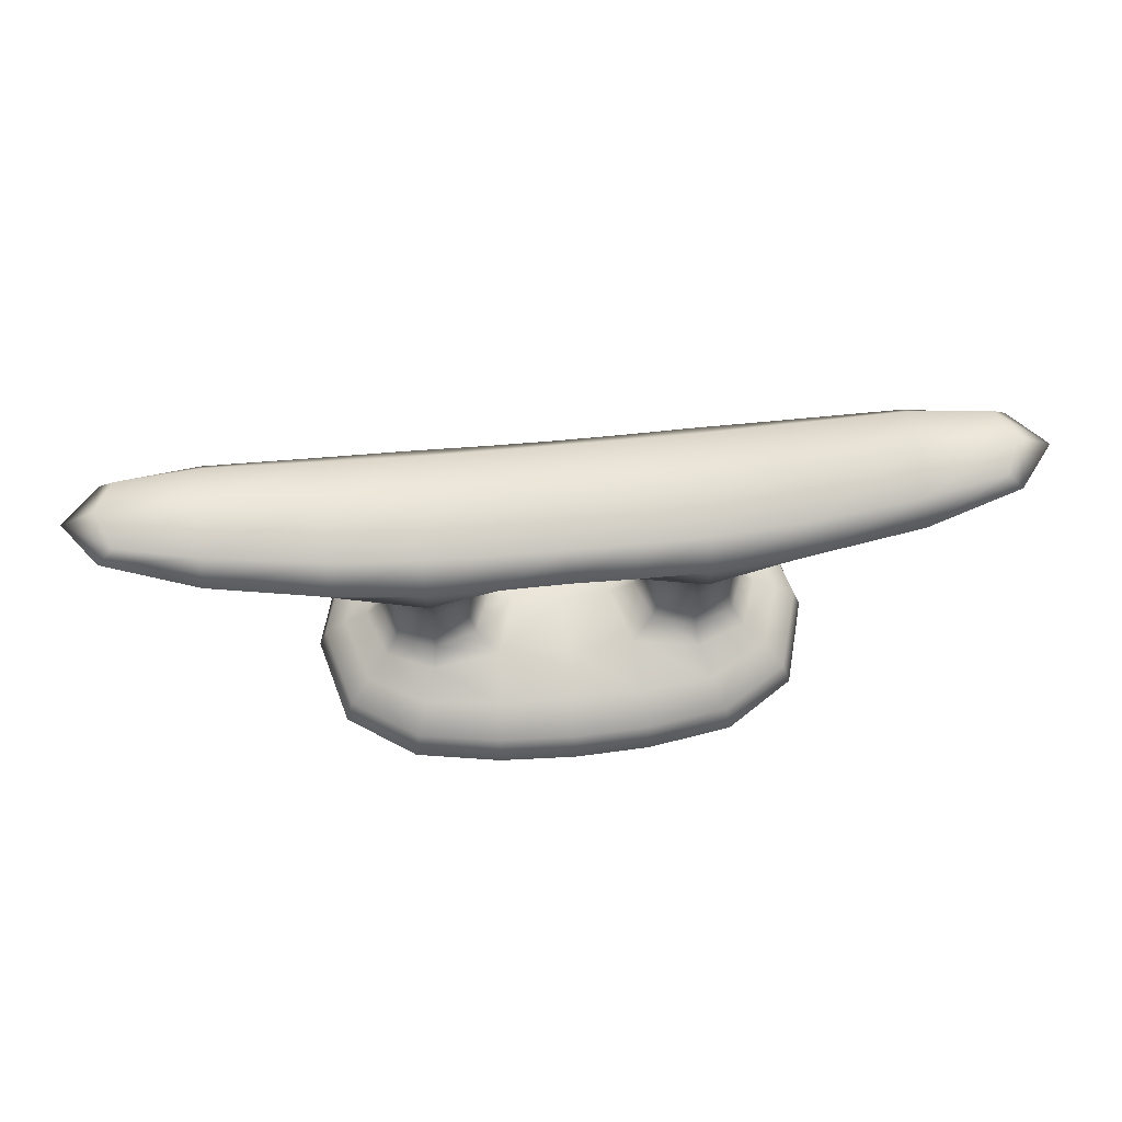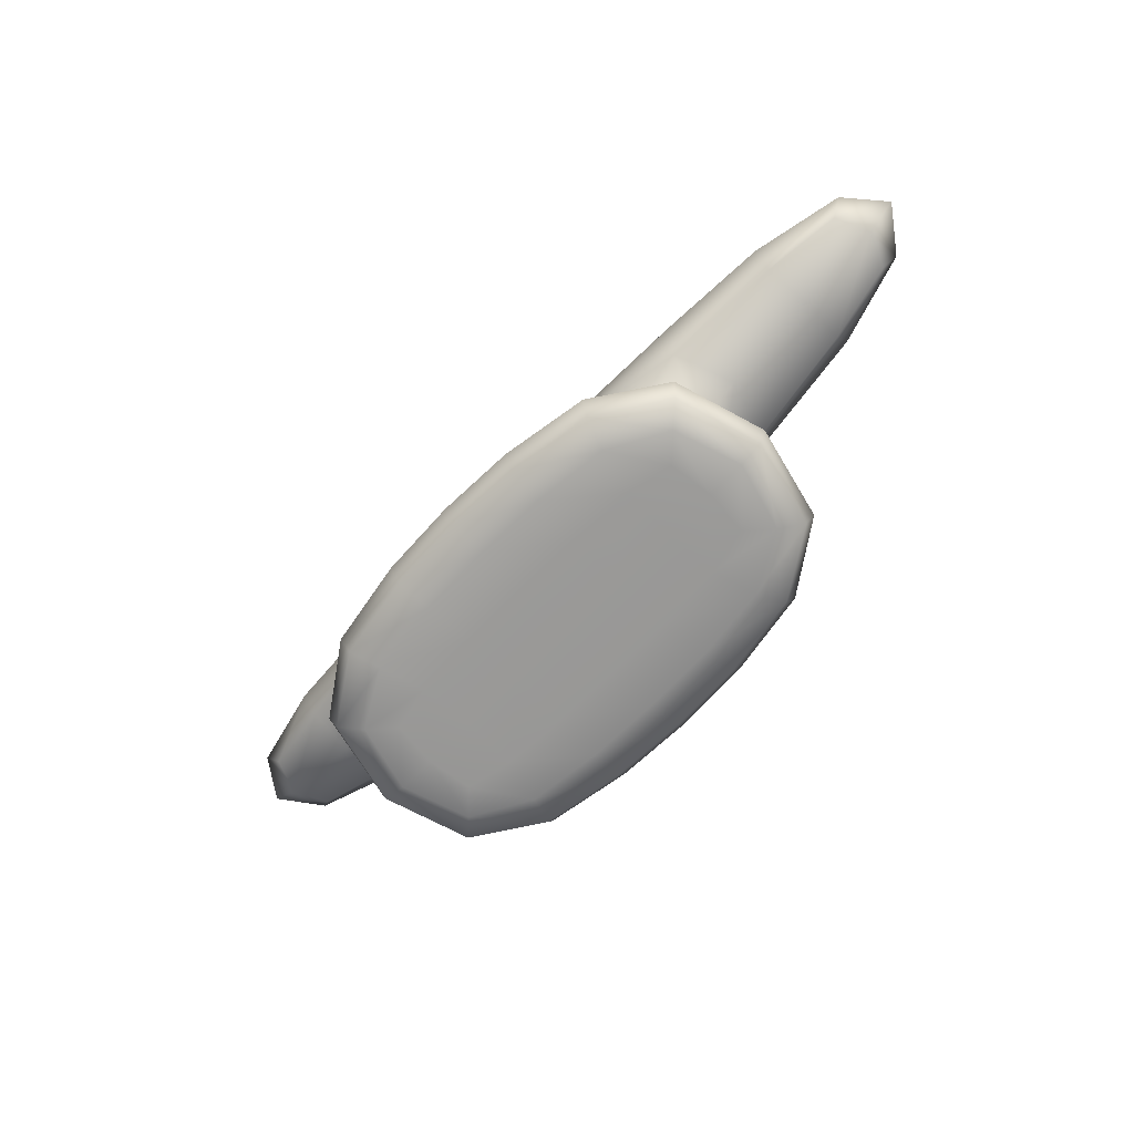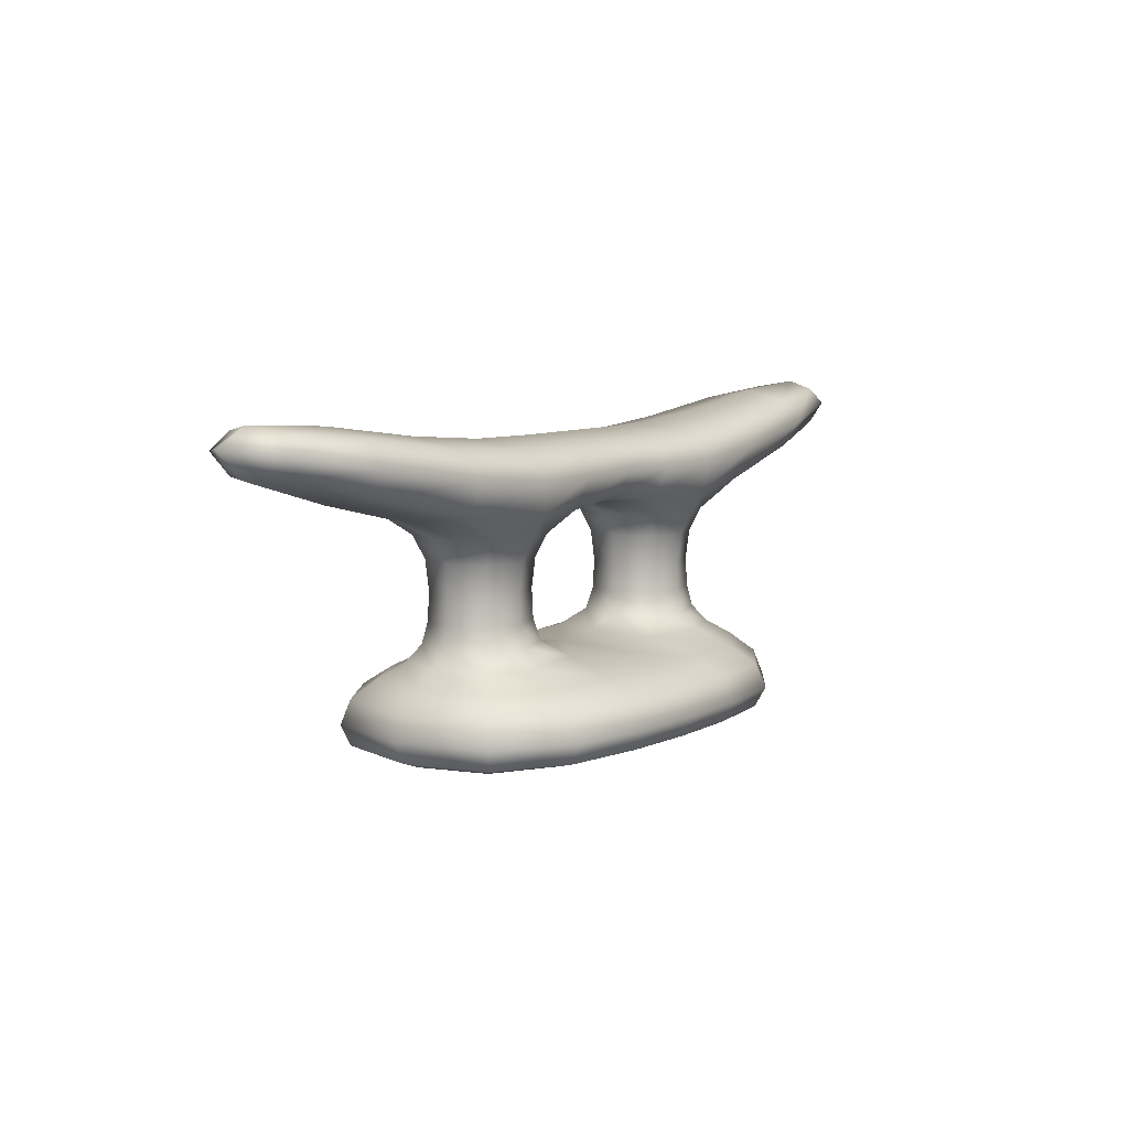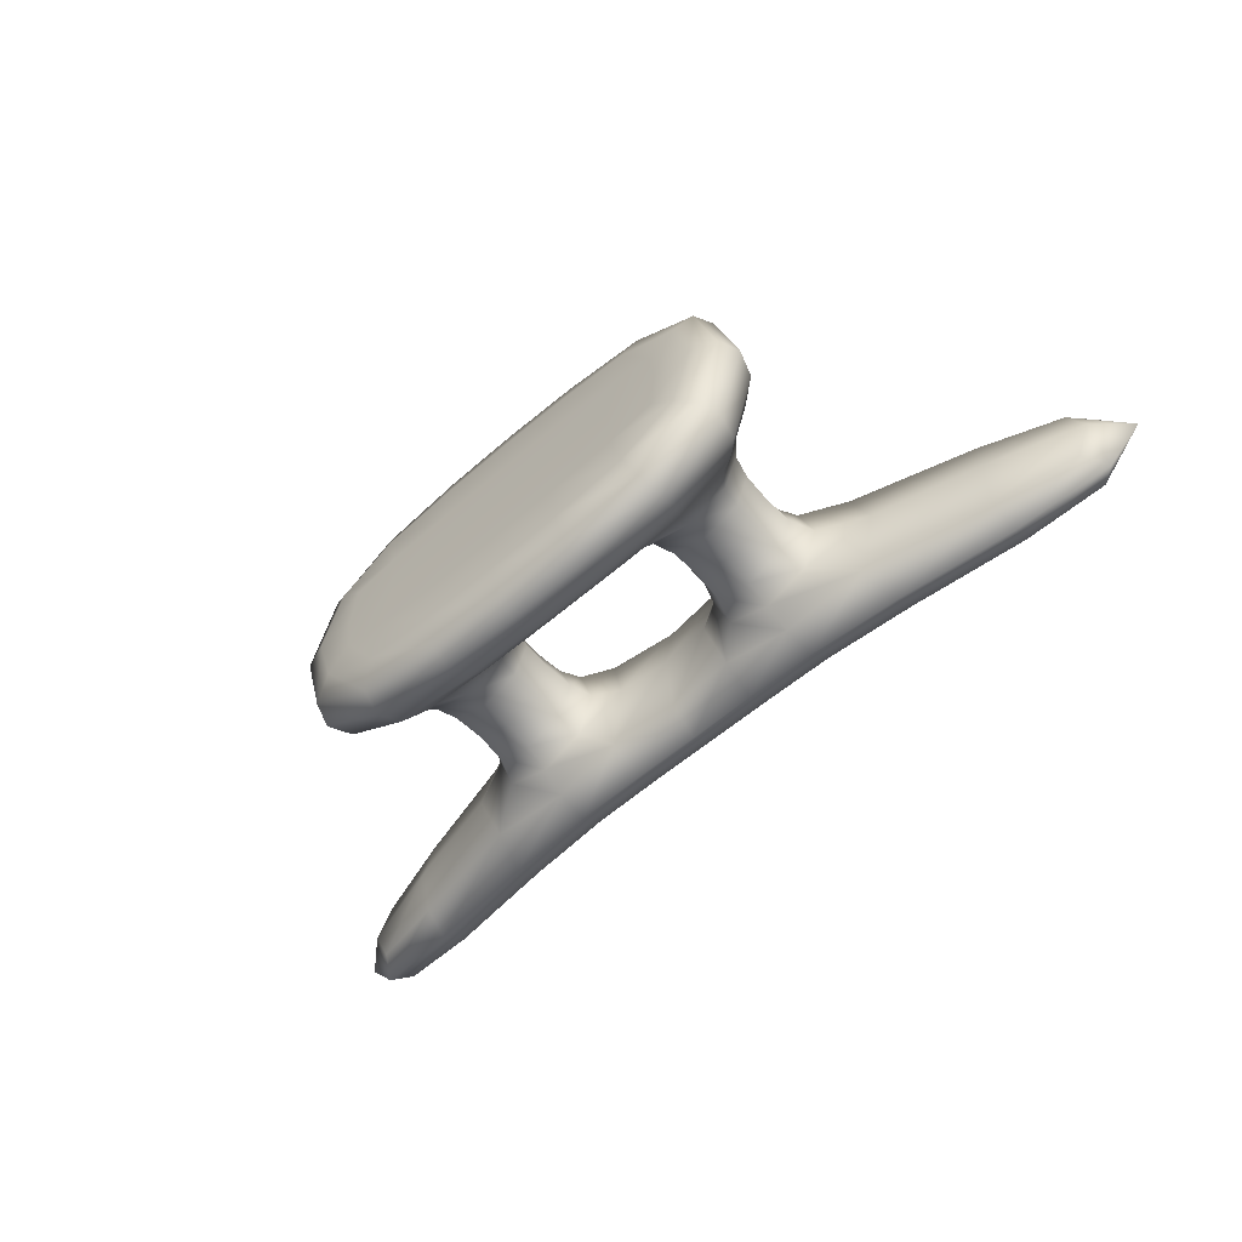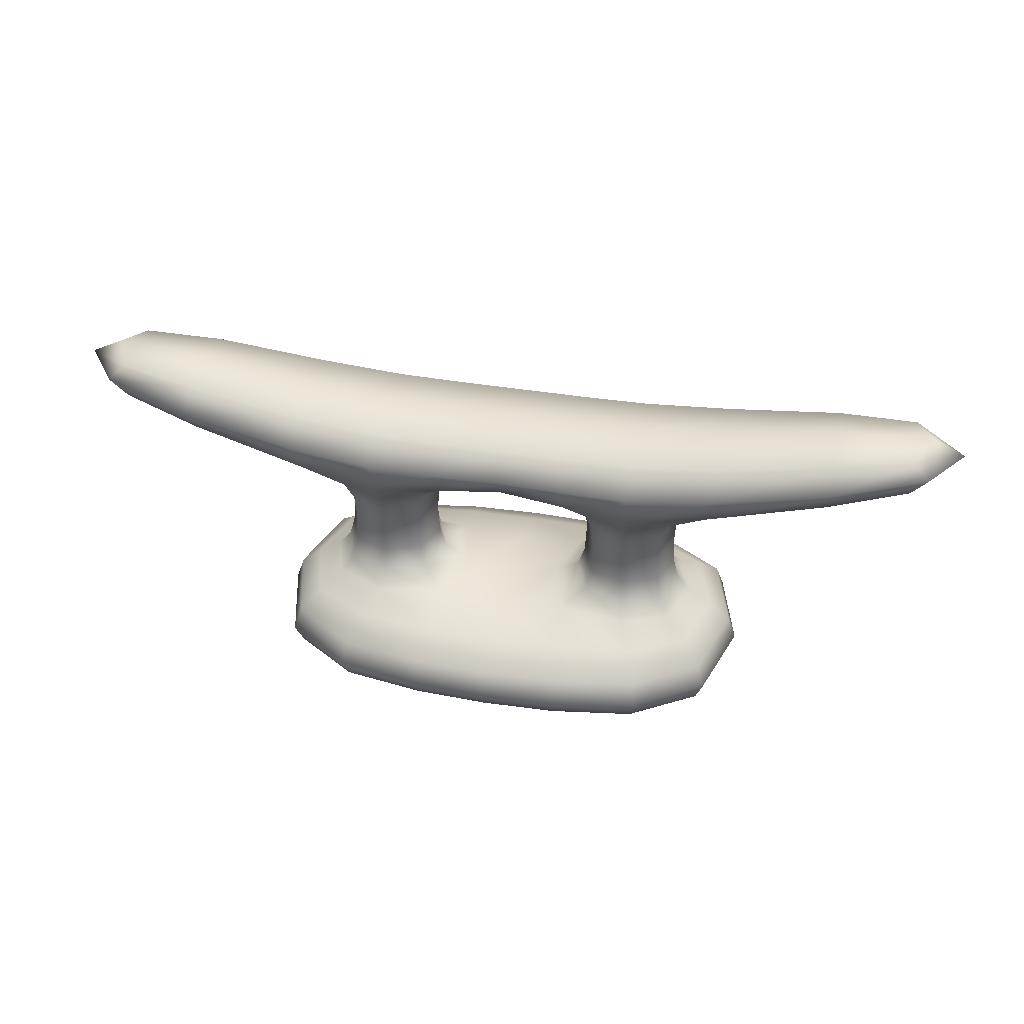
<metadata>
{"format":"obj","ext":"obj","renderer":"f3d","projection":"perspective","resolution":1024,"background":"white","views":[{"elev":60.6,"azim":-5.5,"up":"+Y"},{"elev":-68.9,"azim":45.9,"up":"+Y"},{"elev":8.2,"azim":127.0,"up":"+Y"},{"elev":-57.7,"azim":41.8,"up":"+Z"},{"elev":37.8,"azim":-167.8,"up":"+Y"}]}
</metadata>
<code>
o Cube.082
v -2.908 2.435 -8.038
v -2.982 2.435 -8.038
v -2.982 2.435 -7.9
v -2.908 2.435 -7.9
v -2.982 2.413 -7.9
v -2.908 2.413 -7.9
v -2.982 2.413 -8.038
v -2.908 2.413 -8.038
v -2.857 2.408 -7.947
v -2.857 2.408 -7.991
v -2.912 2.408 -7.941
v -2.912 2.408 -7.997
v -2.978 2.408 -7.941
v -2.978 2.408 -7.997
v -3.033 2.408 -7.947
v -3.033 2.408 -7.991
v -2.855 2.452 -7.993
v -2.911 2.452 -7.998
v -2.978 2.452 -7.998
v -3.035 2.452 -7.993
v -3.035 2.452 -7.945
v -2.978 2.452 -7.941
v -2.911 2.452 -7.941
v -2.855 2.452 -7.945
v -3.149 2.547 -7.952
v -3.149 2.566 -7.952
v -2.741 2.547 -7.952
v -2.741 2.566 -7.952
v -3.149 2.547 -7.987
v -3.149 2.566 -7.987
v -2.741 2.547 -7.987
v -2.741 2.566 -7.987
v -2.839 2.524 -7.939
v -2.912 2.521 -7.938
v -2.978 2.521 -7.938
v -3.051 2.524 -7.939
v -3.055 2.554 -7.942
v -2.977 2.55 -7.941
v -2.913 2.55 -7.941
v -2.835 2.554 -7.942
v -3.051 2.524 -7.999
v -2.978 2.521 -8
v -2.912 2.521 -8
v -2.839 2.524 -7.999
v -2.835 2.554 -7.996
v -2.913 2.55 -7.997
v -2.977 2.55 -7.997
v -3.055 2.554 -7.996
v -2.835 2.435 -7.928
v -2.835 2.413 -7.928
v -3.054 2.413 -8.01
v -3.054 2.435 -8.01
v -2.835 2.413 -8.01
v -2.835 2.435 -8.01
v -3.054 2.413 -7.928
v -3.054 2.435 -7.928
v -2.992 2.471 -7.952
v -2.992 2.499 -7.951
v -2.992 2.499 -7.987
v -2.992 2.471 -7.986
v -3.027 2.471 -7.986
v -3.027 2.499 -7.987
v -3.027 2.499 -7.951
v -3.027 2.471 -7.952
v -2.863 2.471 -7.986
v -2.863 2.499 -7.987
v -2.898 2.471 -7.986
v -2.898 2.499 -7.987
v -2.898 2.471 -7.952
v -2.898 2.499 -7.951
v -2.863 2.499 -7.951
v -2.863 2.471 -7.952
v -2.907 2.423 -7.895
v -3.058 2.423 -8.013
v -2.832 2.423 -7.925
v -2.983 2.423 -8.043
v -2.945 2.435 -8.039
v -2.945 2.435 -7.899
v -2.945 2.413 -7.899
v -2.945 2.413 -8.039
v -2.945 2.408 -7.998
v -2.945 2.408 -7.94
v -2.945 2.45 -7.94
v -2.945 2.45 -7.998
v -3.045 2.444 -8.002
v -3.045 2.444 -7.936
v -2.98 2.409 -7.917
v -3.044 2.409 -7.937
v -2.91 2.444 -7.916
v -2.845 2.444 -7.936
v -2.845 2.409 -7.937
v -2.91 2.409 -7.917
v -2.879 2.408 -7.942
v -3.011 2.408 -7.942
v -3.011 2.408 -7.996
v -2.879 2.408 -7.996
v -2.854 2.408 -7.969
v -2.912 2.408 -7.969
v -2.977 2.408 -7.969
v -3.035 2.408 -7.969
v -2.859 2.511 -7.992
v -2.989 2.51 -7.946
v -2.989 2.46 -7.988
v -2.901 2.51 -7.992
v -2.901 2.51 -7.946
v -2.86 2.46 -7.95
v -3.031 2.511 -7.992
v -3.029 2.46 -7.95
v -3.043 2.452 -7.969
v -2.97 2.454 -7.969
v -2.92 2.454 -7.969
v -2.846 2.452 -7.969
v -2.879 2.452 -8.003
v -3.011 2.452 -8.003
v -3.011 2.452 -7.935
v -2.879 2.452 -7.935
v -3.11 2.537 -7.945
v -3.157 2.558 -7.948
v -2.779 2.562 -7.945
v -2.733 2.558 -7.948
v -2.733 2.547 -7.969
v -2.733 2.57 -7.969
v -2.733 2.558 -7.99
v -2.78 2.537 -7.993
v -3.11 2.562 -7.993
v -3.157 2.558 -7.99
v -3.157 2.547 -7.969
v -3.157 2.57 -7.969
v -2.78 2.537 -7.945
v -2.879 2.522 -7.931
v -2.945 2.524 -7.94
v -3.01 2.522 -7.931
v -3.11 2.562 -7.945
v -3.011 2.55 -7.941
v -2.945 2.55 -7.941
v -2.879 2.55 -7.941
v -3.11 2.537 -7.993
v -3.01 2.522 -8.007
v -2.945 2.524 -7.998
v -2.879 2.522 -8.007
v -2.779 2.562 -7.993
v -2.879 2.55 -7.997
v -2.945 2.55 -7.997
v -3.011 2.55 -7.997
v -2.835 2.559 -7.969
v -2.913 2.554 -7.969
v -2.977 2.554 -7.969
v -3.055 2.559 -7.969
v -2.828 2.521 -7.969
v -2.92 2.517 -7.969
v -2.97 2.517 -7.969
v -3.062 2.521 -7.969
v -2.835 2.541 -8.007
v -2.913 2.537 -8.009
v -2.977 2.537 -8.009
v -3.054 2.541 -8.007
v -3.054 2.541 -7.931
v -2.977 2.537 -7.929
v -2.913 2.537 -7.929
v -2.835 2.541 -7.931
v -2.832 2.423 -8.013
v -2.907 2.423 -8.043
v -3.058 2.423 -7.925
v -2.983 2.423 -7.895
v -2.868 2.413 -7.907
v -3.022 2.413 -7.907
v -3.022 2.413 -8.031
v -2.868 2.413 -8.031
v -2.824 2.413 -7.969
v -3.066 2.413 -7.969
v -3.066 2.435 -7.969
v -2.824 2.435 -7.969
v -2.868 2.435 -8.031
v -3.022 2.435 -8.031
v -3.022 2.435 -7.907
v -2.868 2.435 -7.907
v -2.98 2.409 -8.021
v -3.044 2.409 -8.001
v -2.91 2.409 -8.021
v -2.845 2.409 -8.001
v -2.845 2.444 -8.002
v -2.98 2.444 -7.916
v -2.91 2.444 -8.022
v -2.98 2.444 -8.022
v -2.989 2.46 -7.95
v -2.992 2.485 -7.952
v -2.989 2.51 -7.992
v -2.992 2.485 -7.986
v -3.029 2.46 -7.988
v -3.027 2.485 -7.986
v -3.031 2.511 -7.946
v -3.027 2.485 -7.952
v -3.034 2.499 -7.969
v -3.034 2.471 -7.969
v -2.985 2.499 -7.969
v -2.985 2.471 -7.969
v -3.009 2.499 -7.994
v -3.009 2.471 -7.993
v -3.009 2.499 -7.944
v -3.009 2.471 -7.946
v -2.86 2.46 -7.988
v -2.863 2.485 -7.986
v -2.901 2.46 -7.988
v -2.897 2.485 -7.986
v -2.901 2.46 -7.95
v -2.897 2.485 -7.952
v -2.859 2.511 -7.946
v -2.863 2.485 -7.952
v -2.88 2.499 -7.944
v -2.88 2.471 -7.946
v -2.905 2.499 -7.969
v -2.905 2.471 -7.969
v -2.88 2.499 -7.994
v -2.88 2.471 -7.993
v -2.856 2.499 -7.969
v -2.856 2.471 -7.969
v -3.024 2.423 -8.036
v -2.82 2.423 -7.969
v -2.945 2.423 -7.893
v -2.945 2.423 -8.045
v -2.945 2.409 -7.916
v -2.945 2.408 -7.969
v -2.873 2.409 -8.017
v -2.945 2.409 -8.022
v -3.016 2.409 -8.017
v -3.055 2.444 -7.969
v -3.016 2.409 -7.921
v -2.945 2.452 -7.969
v -2.881 2.408 -7.969
v -3.009 2.408 -7.969
v -3.01 2.46 -7.943
v -3.01 2.46 -7.995
v -2.853 2.46 -7.969
v -2.88 2.46 -7.995
v -2.982 2.46 -7.969
v -2.908 2.46 -7.969
v -2.873 2.444 -7.92
v -2.873 2.409 -7.921
v -2.779 2.55 -7.936
v -2.716 2.561 -7.969
v -3.111 2.55 -8.002
v -3.173 2.561 -7.969
v -3.112 2.533 -7.969
v -3.111 2.566 -7.969
v -2.779 2.566 -7.969
v -2.879 2.555 -7.969
v -2.945 2.554 -7.969
v -3.011 2.555 -7.969
v -2.778 2.533 -7.969
v -2.88 2.46 -7.943
v -2.945 2.519 -7.969
v -3.037 2.46 -7.969
v -2.779 2.55 -8.002
v -2.879 2.537 -8.009
v -2.945 2.537 -8.008
v -3.011 2.537 -8.009
v -3.111 2.55 -7.936
v -3.011 2.537 -7.929
v -2.945 2.537 -7.93
v -2.879 2.537 -7.929
v -2.866 2.423 -7.902
v -3.07 2.423 -7.969
v -2.866 2.423 -8.036
v -3.024 2.423 -7.902
v -2.836 2.409 -7.969
v -2.835 2.444 -7.969
v -2.945 2.444 -7.916
v -2.873 2.444 -8.018
v -2.945 2.444 -8.022
v -3.016 2.444 -8.018
v -3.054 2.409 -7.969
v -3.016 2.444 -7.92
v -3.039 2.51 -7.969
v -3.033 2.485 -7.969
v -2.982 2.51 -7.969
v -2.986 2.485 -7.969
v -3.01 2.511 -8
v -3.009 2.485 -7.992
v -3.01 2.511 -7.938
v -3.009 2.485 -7.946
v -2.88 2.511 -7.938
v -2.88 2.485 -7.946
v -2.908 2.51 -7.969
v -2.904 2.485 -7.969
v -2.88 2.511 -8
v -2.88 2.485 -7.992
v -2.851 2.51 -7.969
v -2.857 2.485 -7.969
f 2 174 217 76
f 174 52 74 217
f 217 74 51 167
f 76 217 167 7
f 49 172 218 75
f 172 54 161 218
f 218 161 53 169
f 75 218 169 50
f 4 73 219 78
f 73 6 79 219
f 219 79 5 164
f 78 219 164 3
f 8 162 220 80
f 162 1 77 220
f 220 77 2 76
f 80 220 76 7
f 11 82 221 92
f 82 13 87 221
f 221 87 5 79
f 92 221 79 6
f 11 98 222 82
f 98 12 81 222
f 222 81 14 99
f 82 222 99 13
f 12 96 223 179
f 96 10 180 223
f 223 180 53 168
f 179 223 168 8
f 14 81 224 177
f 81 12 179 224
f 224 179 8 80
f 177 224 80 7
f 16 95 225 178
f 95 14 177 225
f 225 177 7 167
f 178 225 167 51
f 20 109 226 85
f 109 21 86 226
f 226 86 56 171
f 85 226 171 52
f 13 94 227 87
f 94 15 88 227
f 227 88 55 166
f 87 227 166 5
f 18 111 228 84
f 111 23 83 228
f 228 83 22 110
f 84 228 110 19
f 9 97 229 93
f 97 10 96 229
f 229 96 12 98
f 93 229 98 11
f 13 99 230 94
f 99 14 95 230
f 230 95 16 100
f 94 230 100 15
f 64 200 231 108
f 200 57 185 231
f 231 185 22 115
f 108 231 115 21
f 60 198 232 103
f 198 61 189 232
f 232 189 20 114
f 103 232 114 19
f 72 216 233 106
f 216 65 201 233
f 233 201 17 112
f 106 233 112 24
f 65 214 234 201
f 214 67 203 234
f 234 203 18 113
f 201 234 113 17
f 57 196 235 185
f 196 60 103 235
f 235 103 19 110
f 185 235 110 22
f 67 212 236 203
f 212 69 205 236
f 236 205 23 111
f 203 236 111 18
f 23 116 237 89
f 116 24 90 237
f 237 90 49 176
f 89 237 176 4
f 9 93 238 91
f 93 11 92 238
f 238 92 6 165
f 91 238 165 50
f 33 160 239 129
f 160 40 119 239
f 239 119 28 120
f 129 239 120 27
f 27 120 240 121
f 120 28 122 240
f 240 122 32 123
f 121 240 123 31
f 41 156 241 137
f 156 48 125 241
f 241 125 30 126
f 137 241 126 29
f 29 126 242 127
f 126 30 128 242
f 242 128 26 118
f 127 242 118 25
f 36 152 243 117
f 152 41 137 243
f 243 137 29 127
f 117 243 127 25
f 48 148 244 125
f 148 37 133 244
f 244 133 26 128
f 125 244 128 30
f 32 122 245 141
f 122 28 119 245
f 245 119 40 145
f 141 245 145 45
f 45 145 246 142
f 145 40 136 246
f 246 136 39 146
f 142 246 146 46
f 46 146 247 143
f 146 39 135 247
f 247 135 38 147
f 143 247 147 47
f 47 147 248 144
f 147 38 134 248
f 248 134 37 148
f 144 248 148 48
f 27 121 249 129
f 121 31 124 249
f 249 124 44 149
f 129 249 149 33
f 69 210 250 205
f 210 72 106 250
f 250 106 24 116
f 205 250 116 23
f 34 150 251 131
f 150 43 139 251
f 251 139 42 151
f 131 251 151 35
f 61 194 252 189
f 194 64 108 252
f 252 108 21 109
f 189 252 109 20
f 31 123 253 124
f 123 32 141 253
f 253 141 45 153
f 124 253 153 44
f 44 153 254 140
f 153 45 142 254
f 254 142 46 154
f 140 254 154 43
f 43 154 255 139
f 154 46 143 255
f 255 143 47 155
f 139 255 155 42
f 42 155 256 138
f 155 47 144 256
f 256 144 48 156
f 138 256 156 41
f 25 118 257 117
f 118 26 133 257
f 257 133 37 157
f 117 257 157 36
f 36 157 258 132
f 157 37 134 258
f 258 134 38 158
f 132 258 158 35
f 35 158 259 131
f 158 38 135 259
f 259 135 39 159
f 131 259 159 34
f 34 159 260 130
f 159 39 136 260
f 260 136 40 160
f 130 260 160 33
f 4 176 261 73
f 176 49 75 261
f 261 75 50 165
f 73 261 165 6
f 52 171 262 74
f 171 56 163 262
f 262 163 55 170
f 74 262 170 51
f 54 173 263 161
f 173 1 162 263
f 263 162 8 168
f 161 263 168 53
f 56 175 264 163
f 175 3 164 264
f 264 164 5 166
f 163 264 166 55
f 10 97 265 180
f 97 9 91 265
f 265 91 50 169
f 180 265 169 53
f 24 112 266 90
f 112 17 181 266
f 266 181 54 172
f 90 266 172 49
f 22 83 267 182
f 83 23 89 267
f 267 89 4 78
f 182 267 78 3
f 17 113 268 181
f 113 18 183 268
f 268 183 1 173
f 181 268 173 54
f 18 84 269 183
f 84 19 184 269
f 269 184 2 77
f 183 269 77 1
f 19 114 270 184
f 114 20 85 270
f 270 85 52 174
f 184 270 174 2
f 15 100 271 88
f 100 16 178 271
f 271 178 51 170
f 88 271 170 55
f 21 115 272 86
f 115 22 182 272
f 272 182 3 175
f 86 272 175 56
f 41 152 273 107
f 152 36 191 273
f 273 191 63 193
f 107 273 193 62
f 62 193 274 190
f 193 63 192 274
f 274 192 64 194
f 190 274 194 61
f 35 151 275 102
f 151 42 187 275
f 275 187 59 195
f 102 275 195 58
f 58 195 276 186
f 195 59 188 276
f 276 188 60 196
f 186 276 196 57
f 42 138 277 187
f 138 41 107 277
f 277 107 62 197
f 187 277 197 59
f 59 197 278 188
f 197 62 190 278
f 278 190 61 198
f 188 278 198 60
f 36 132 279 191
f 132 35 102 279
f 279 102 58 199
f 191 279 199 63
f 63 199 280 192
f 199 58 186 280
f 280 186 57 200
f 192 280 200 64
f 34 130 281 105
f 130 33 207 281
f 281 207 71 209
f 105 281 209 70
f 70 209 282 206
f 209 71 208 282
f 282 208 72 210
f 206 282 210 69
f 43 150 283 104
f 150 34 105 283
f 283 105 70 211
f 104 283 211 68
f 68 211 284 204
f 211 70 206 284
f 284 206 69 212
f 204 284 212 67
f 44 140 285 101
f 140 43 104 285
f 285 104 68 213
f 101 285 213 66
f 66 213 286 202
f 213 68 204 286
f 286 204 67 214
f 202 286 214 65
f 33 149 287 207
f 149 44 101 287
f 287 101 66 215
f 207 287 215 71
f 71 215 288 208
f 215 66 202 288
f 288 202 65 216
f 208 288 216 72

</code>
